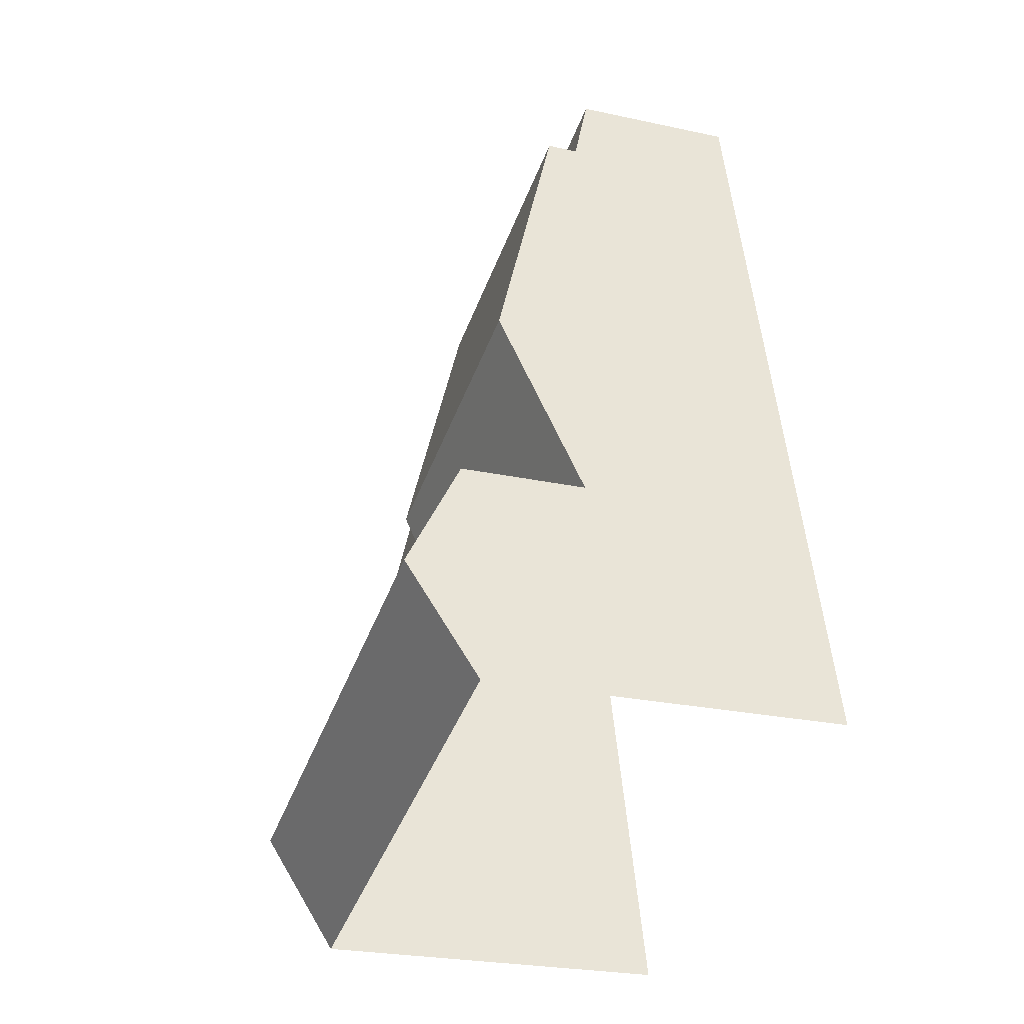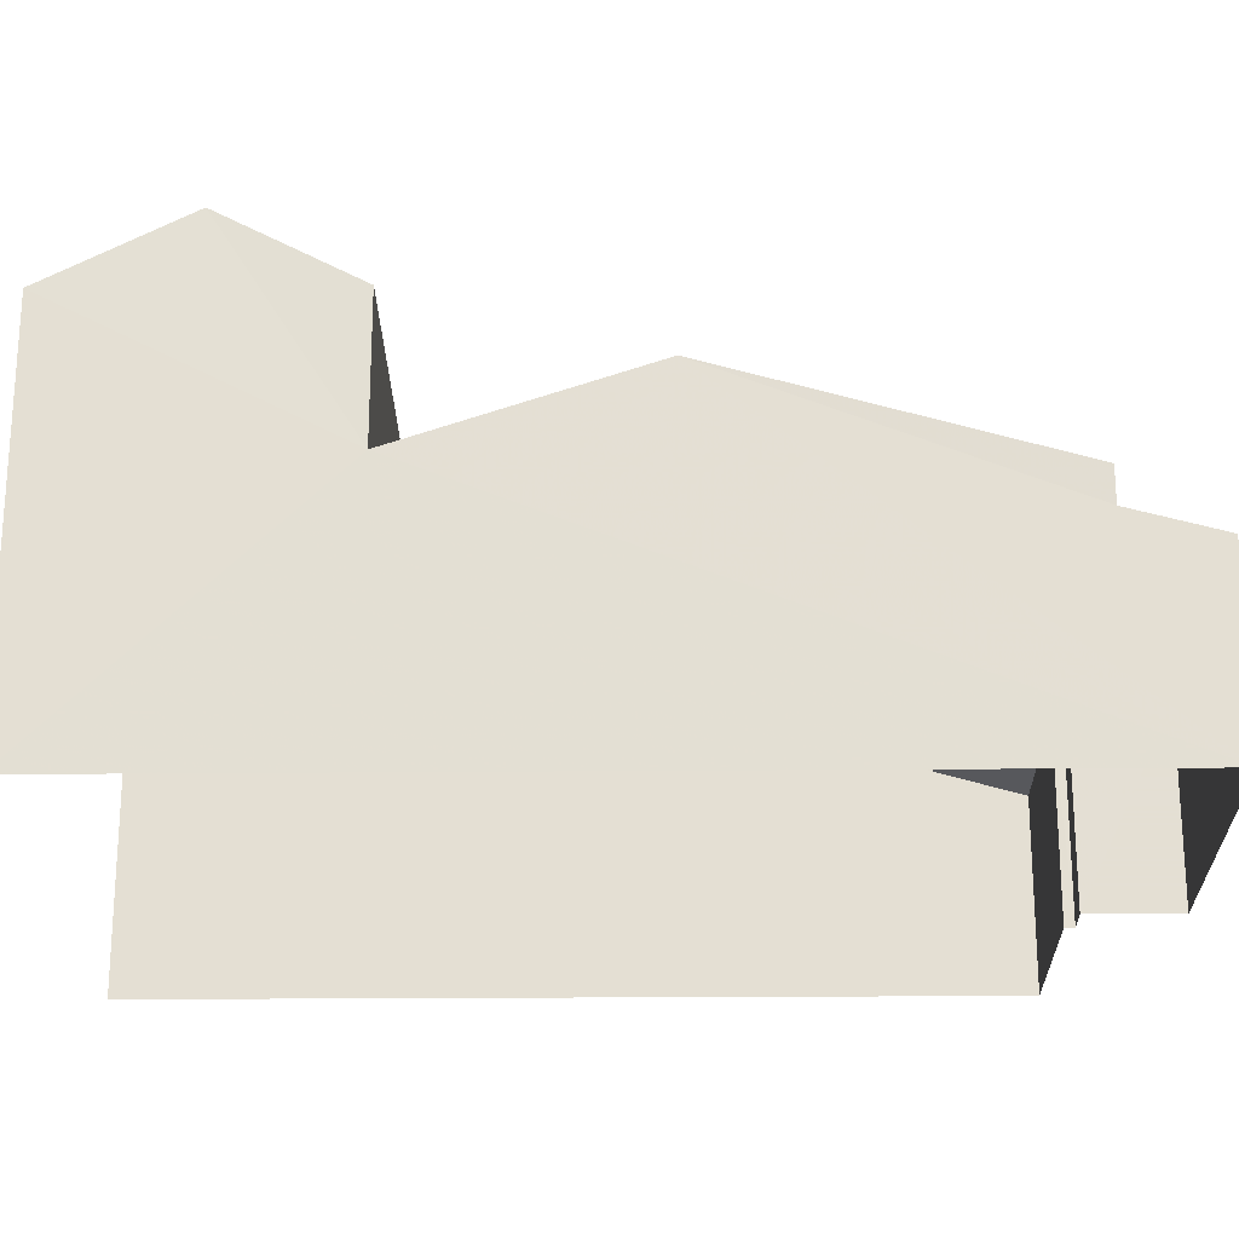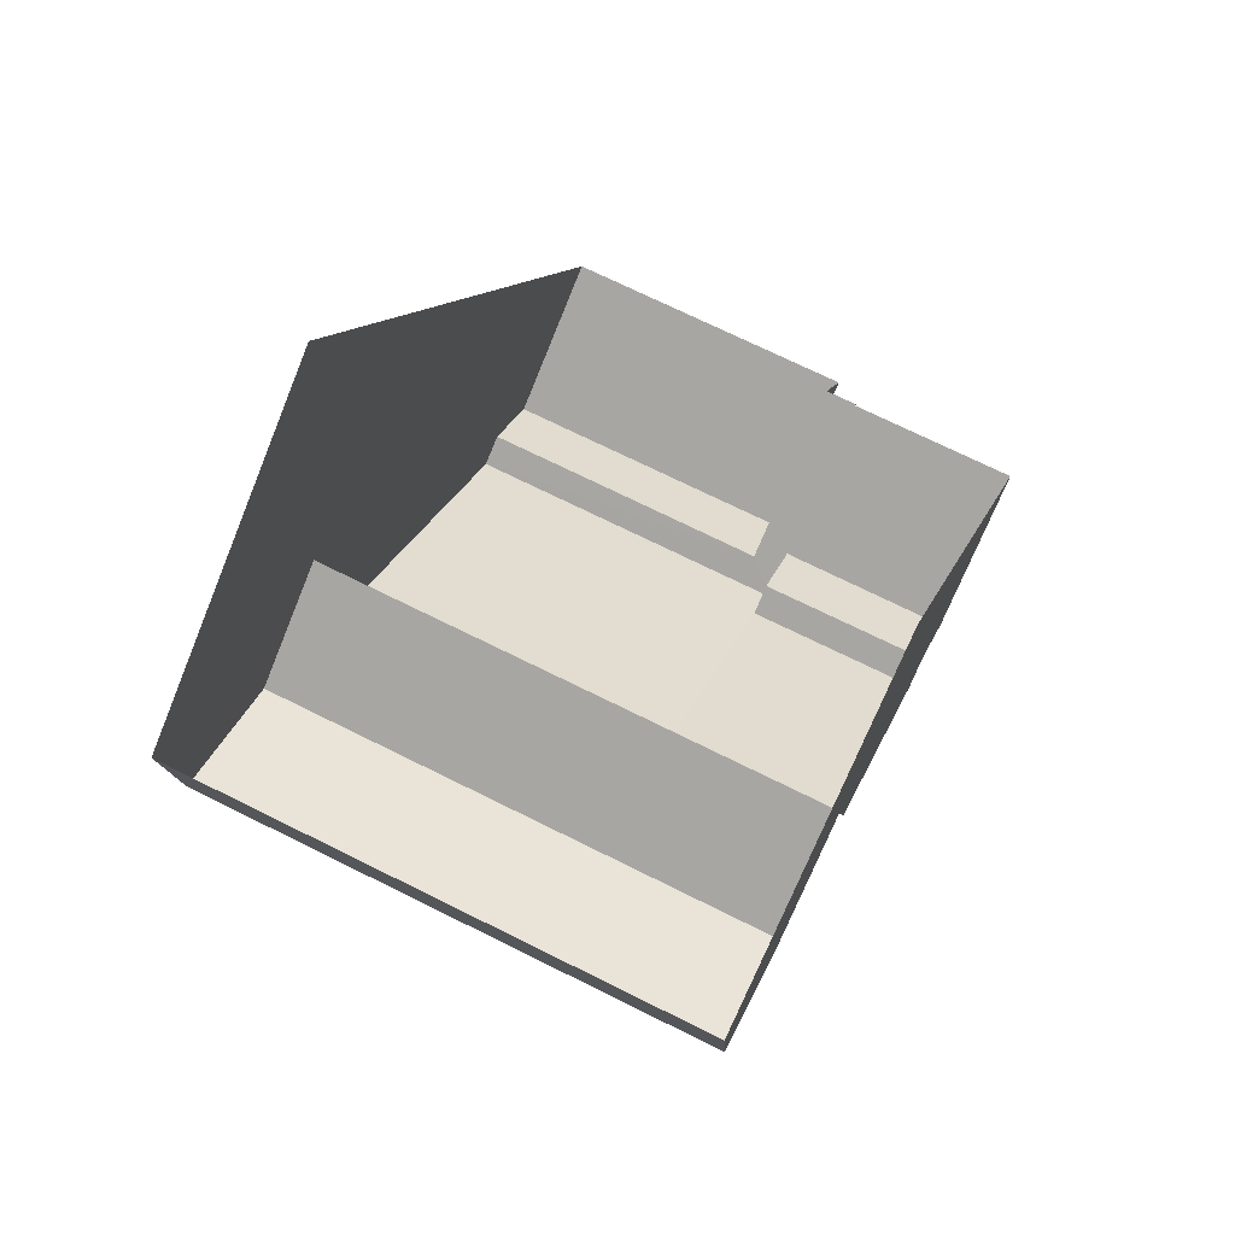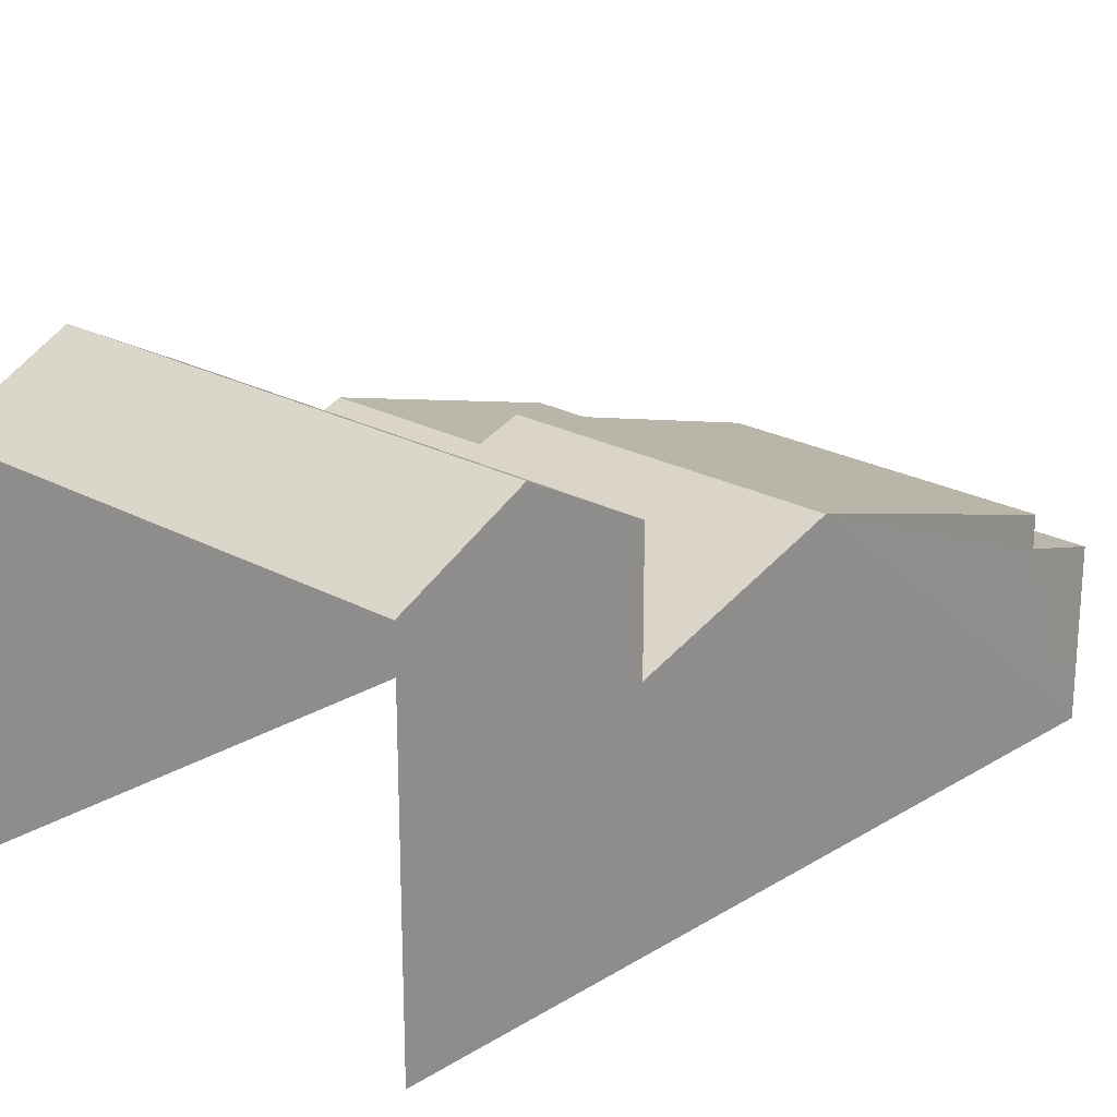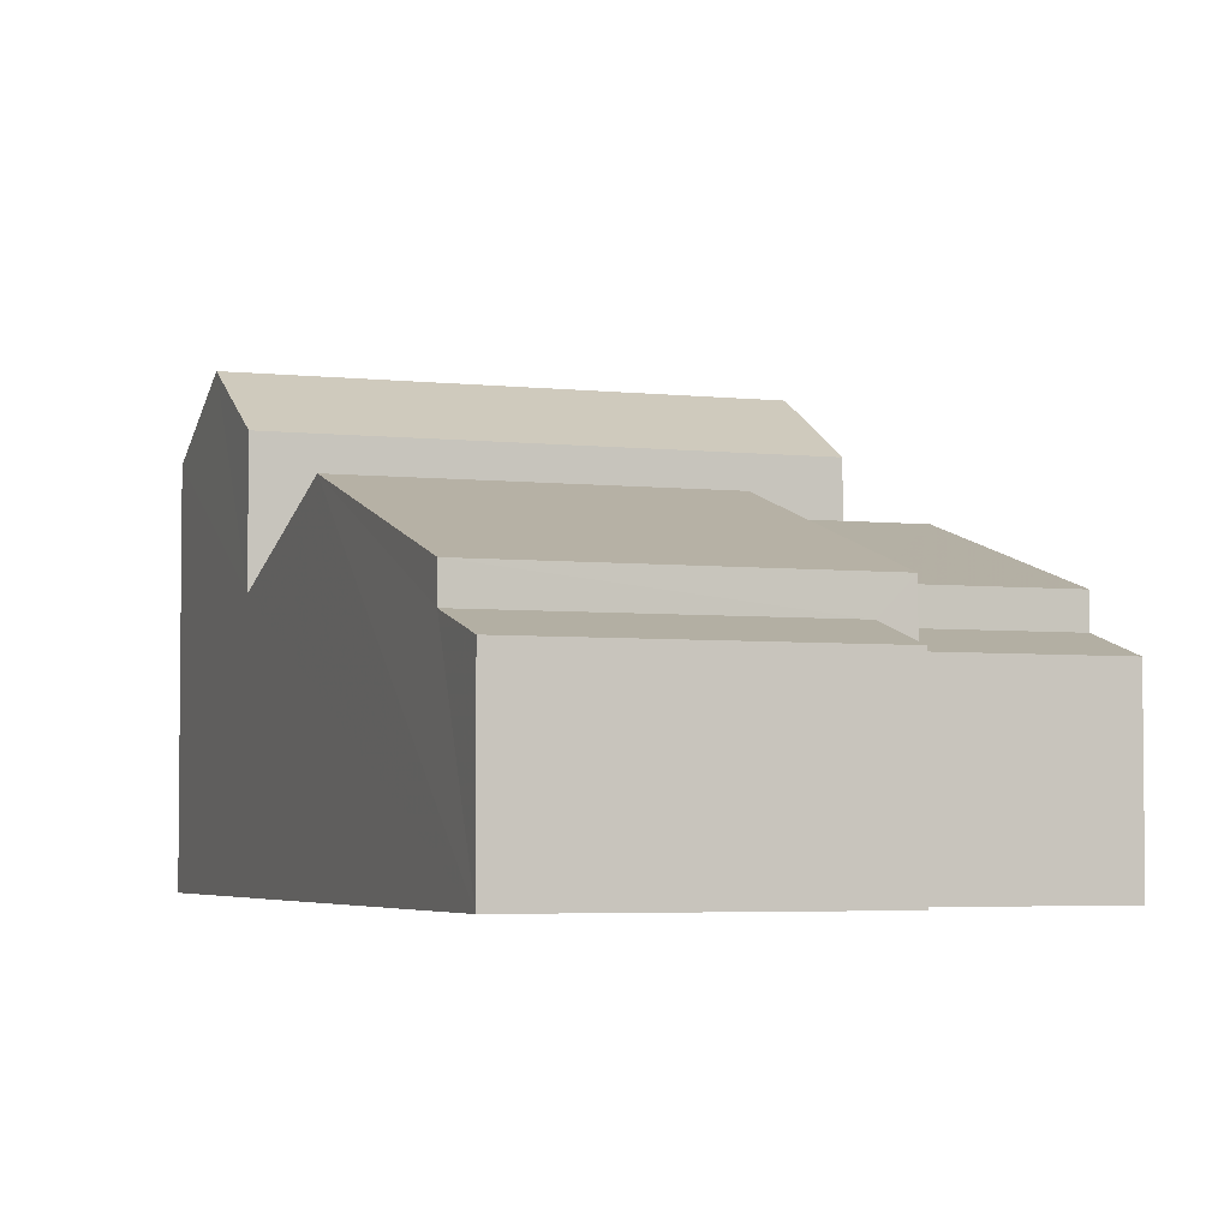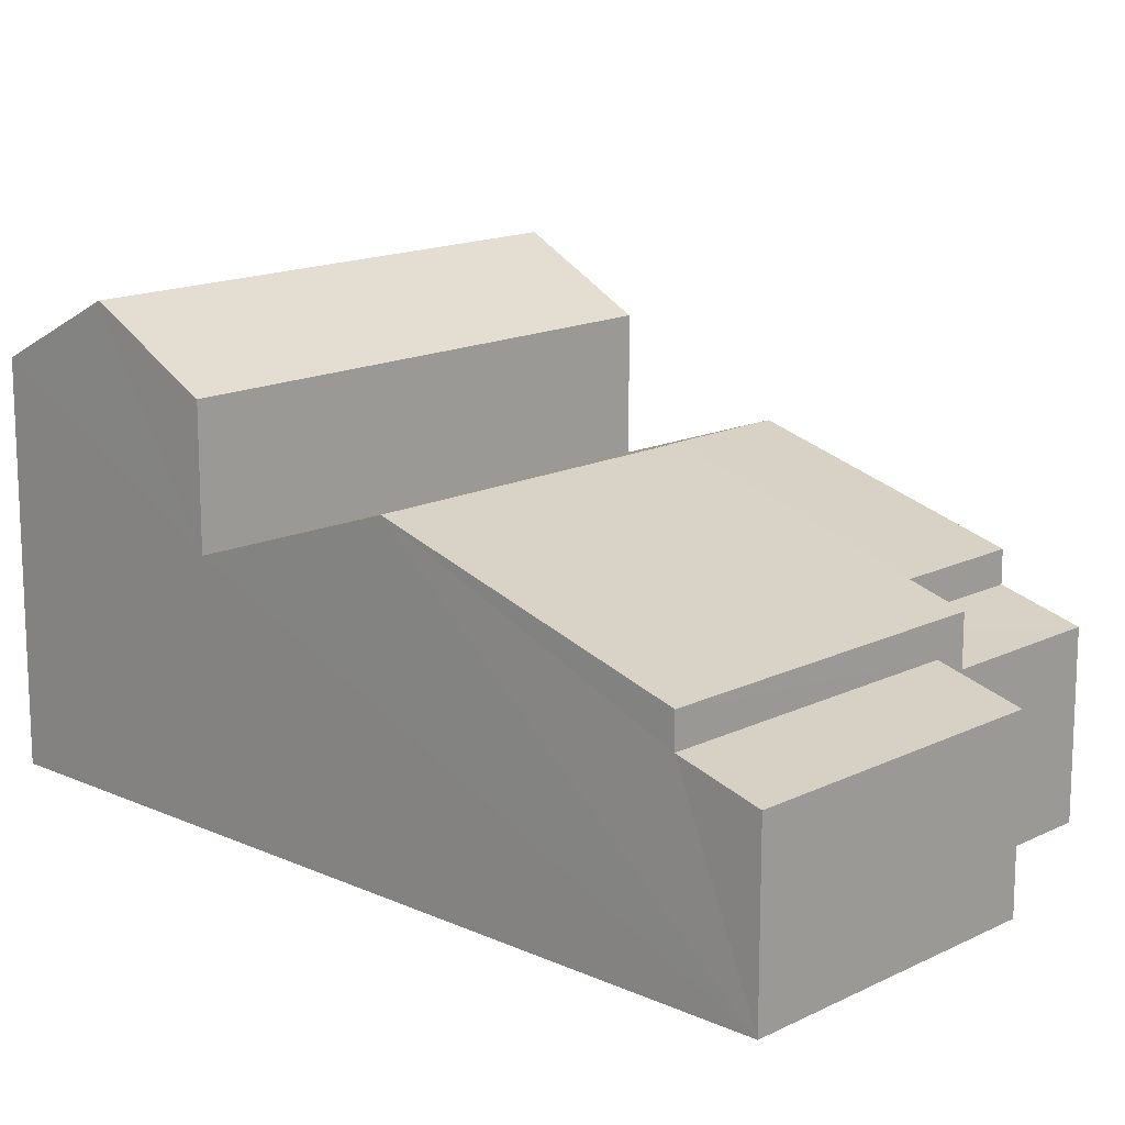
<metadata>
{"format":"obj","ext":"obj","renderer":"f3d","projection":"perspective","resolution":1024,"background":"white","views":[{"elev":-25.2,"azim":70.5,"up":"+Y"},{"elev":-23.6,"azim":105.6,"up":"+Z"},{"elev":-72.6,"azim":157.9,"up":"+Y"},{"elev":22.6,"azim":58.2,"up":"+Z"},{"elev":-4.1,"azim":174.7,"up":"+Z"},{"elev":15.3,"azim":148.5,"up":"+Z"}]}
</metadata>
<code>
v -2.235e+05 -1.283e+05 15.34
v -2.235e+05 -1.283e+05 15.34
v -2.235e+05 -1.283e+05 15.34
v -2.235e+05 -1.283e+05 15.34
v -2.235e+05 -1.283e+05 15.34
v -2.235e+05 -1.283e+05 15.34
v -2.235e+05 -1.283e+05 15.34
v -2.235e+05 -1.283e+05 15.34
v -2.235e+05 -1.283e+05 22.08
v -2.235e+05 -1.283e+05 21.08
v -2.235e+05 -1.283e+05 22.08
v -2.235e+05 -1.283e+05 21.08
v -2.235e+05 -1.283e+05 21.08
v -2.235e+05 -1.283e+05 21.08
v -2.235e+05 -1.283e+05 18.33
v -2.235e+05 -1.283e+05 17.99
v -2.235e+05 -1.283e+05 17.99
v -2.235e+05 -1.283e+05 18.33
v -2.235e+05 -1.283e+05 20.18
v -2.235e+05 -1.283e+05 18.83
v -2.235e+05 -1.283e+05 18.83
v -2.235e+05 -1.283e+05 20.18
v -2.235e+05 -1.283e+05 19.94
v -2.235e+05 -1.283e+05 19.06
v -2.235e+05 -1.283e+05 19.06
v -2.235e+05 -1.283e+05 19.94
v -2.235e+05 -1.283e+05 18.83
v -2.235e+05 -1.283e+05 18.83
v -2.235e+05 -1.283e+05 18.35
v -2.235e+05 -1.283e+05 18.01
v -2.235e+05 -1.283e+05 18.01
v -2.235e+05 -1.283e+05 18.35
f 1 2 3
f 3 4 5
f 1 6 2
f 5 4 7
f 4 2 8
f 3 2 4
f 12 1 3
f 10 12 3
f 9 10 11
f 9 12 10
f 13 14 9
f 11 13 9
f 15 16 17
f 15 18 16
f 19 20 21
f 22 19 21
f 19 23 24
f 24 23 25
f 19 22 23
f 25 23 26
f 27 28 26
f 23 27 26
f 29 30 31
f 32 29 31
f 2 6 31
f 30 2 31
f 13 24 25
f 14 13 25
f 8 2 30
f 30 21 8
f 21 27 22
f 22 27 23
f 29 27 21
f 29 21 30
f 11 10 24
f 18 20 19
f 10 3 24
f 11 24 13
f 5 16 18
f 5 24 3
f 24 5 19
f 5 18 19
f 4 17 7
f 4 15 17
f 29 28 27
f 29 32 28
f 17 5 7
f 17 16 5
f 4 8 15
f 8 21 15
f 15 20 18
f 15 21 20
f 31 6 32
f 28 32 26
f 9 14 25
f 12 9 25
f 25 6 1
f 12 25 1
f 26 6 25
f 32 6 26

</code>
